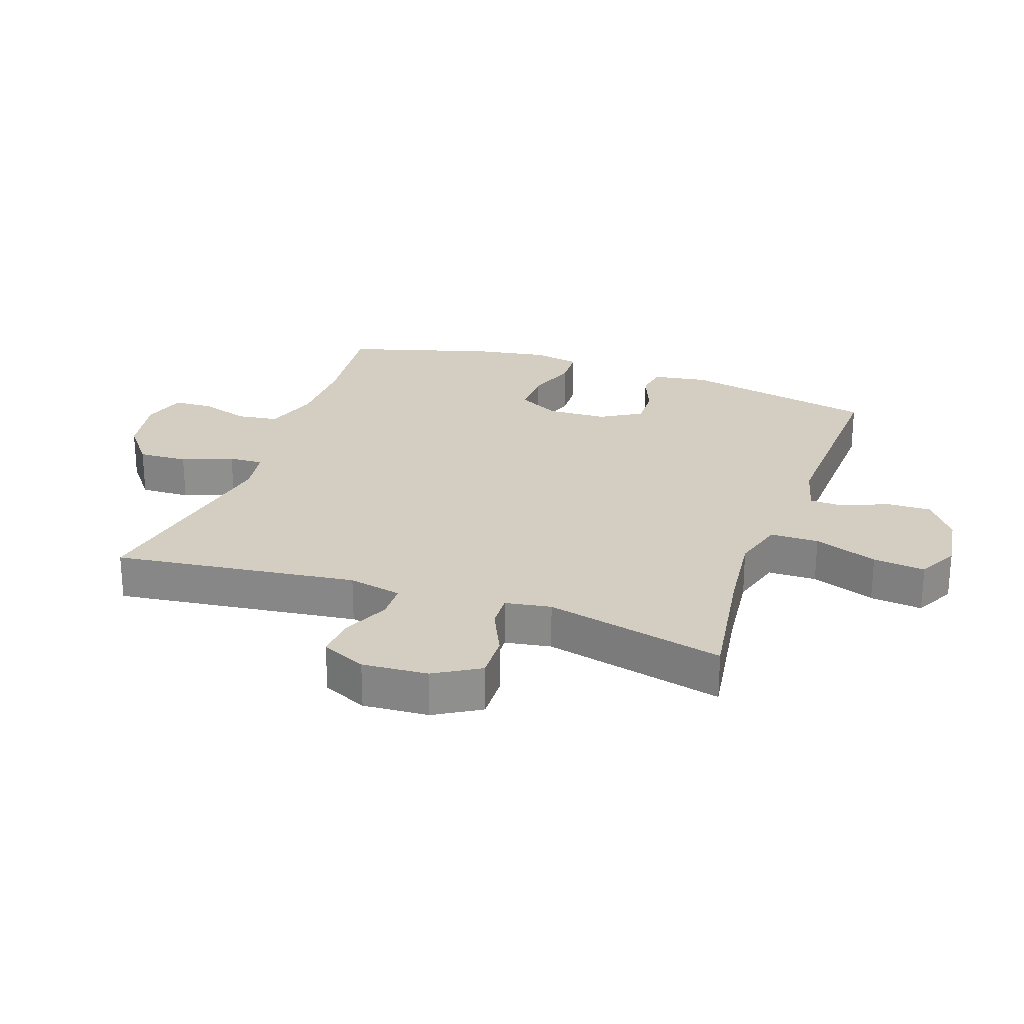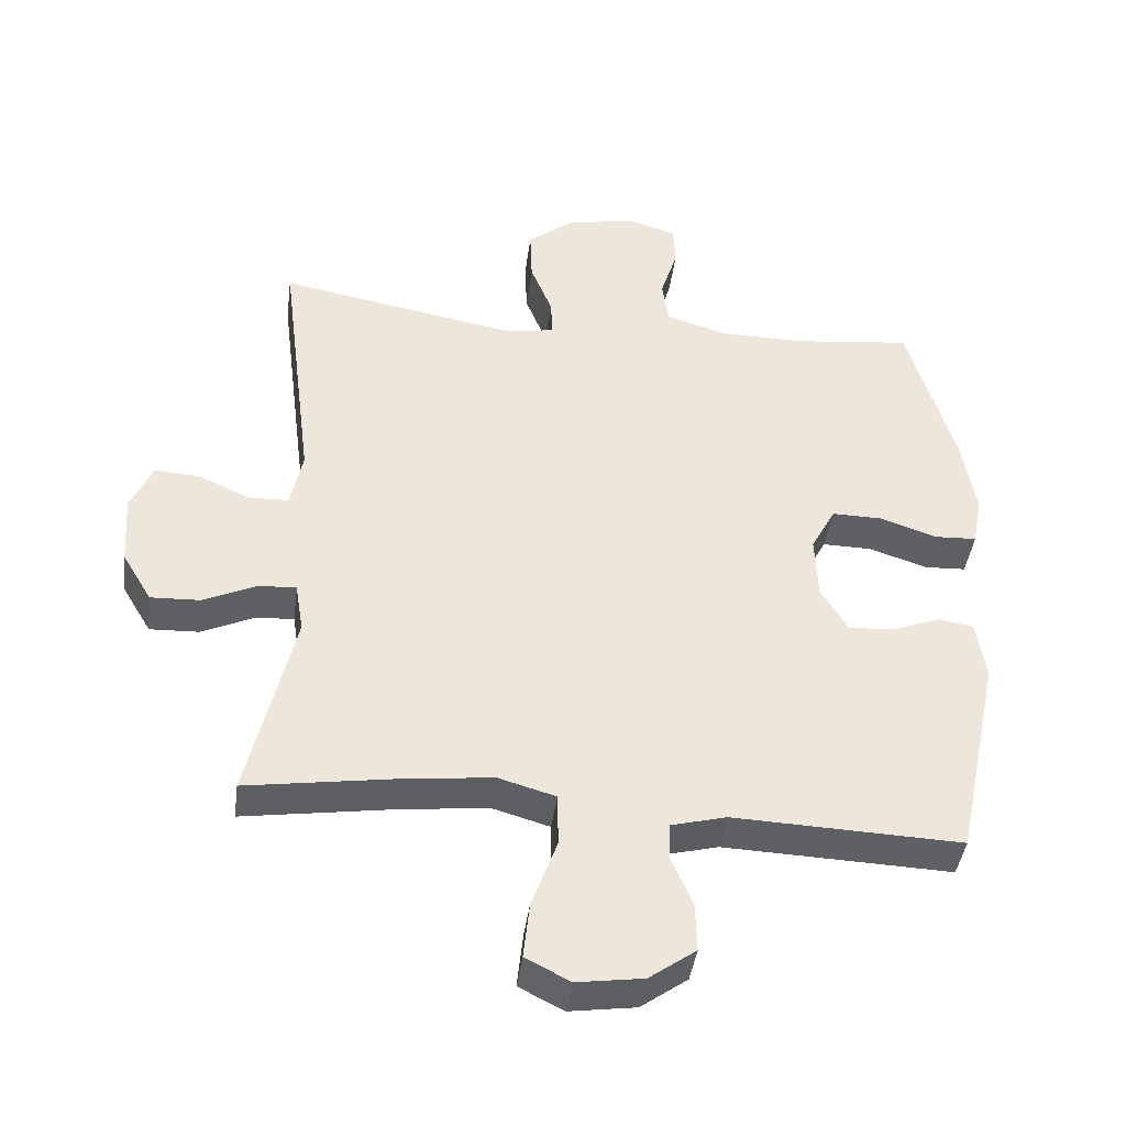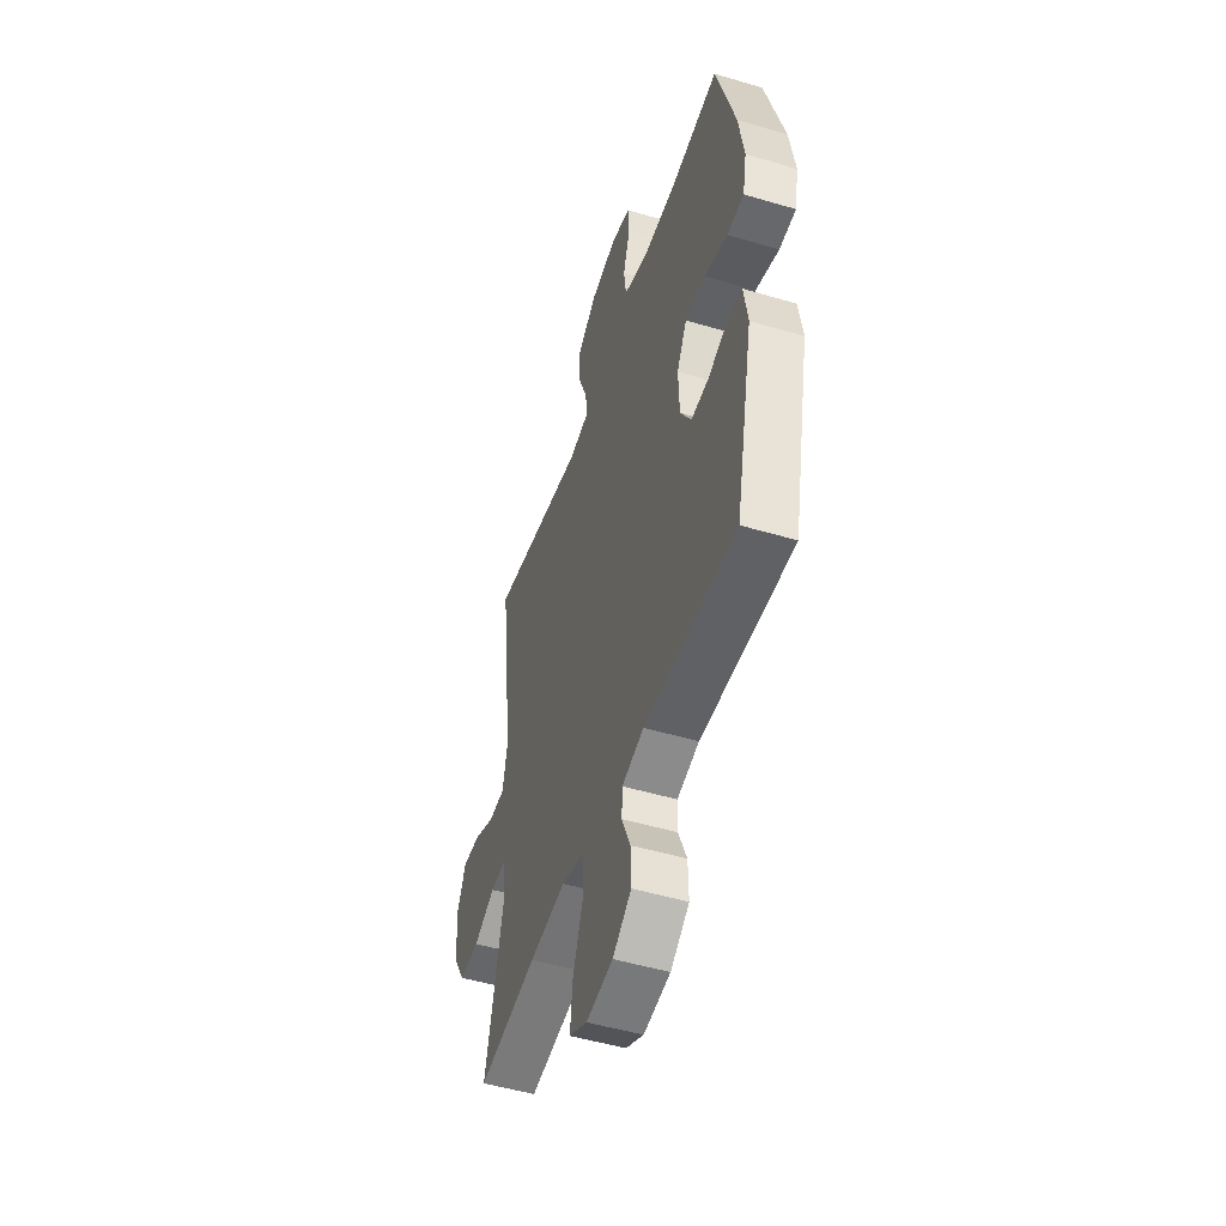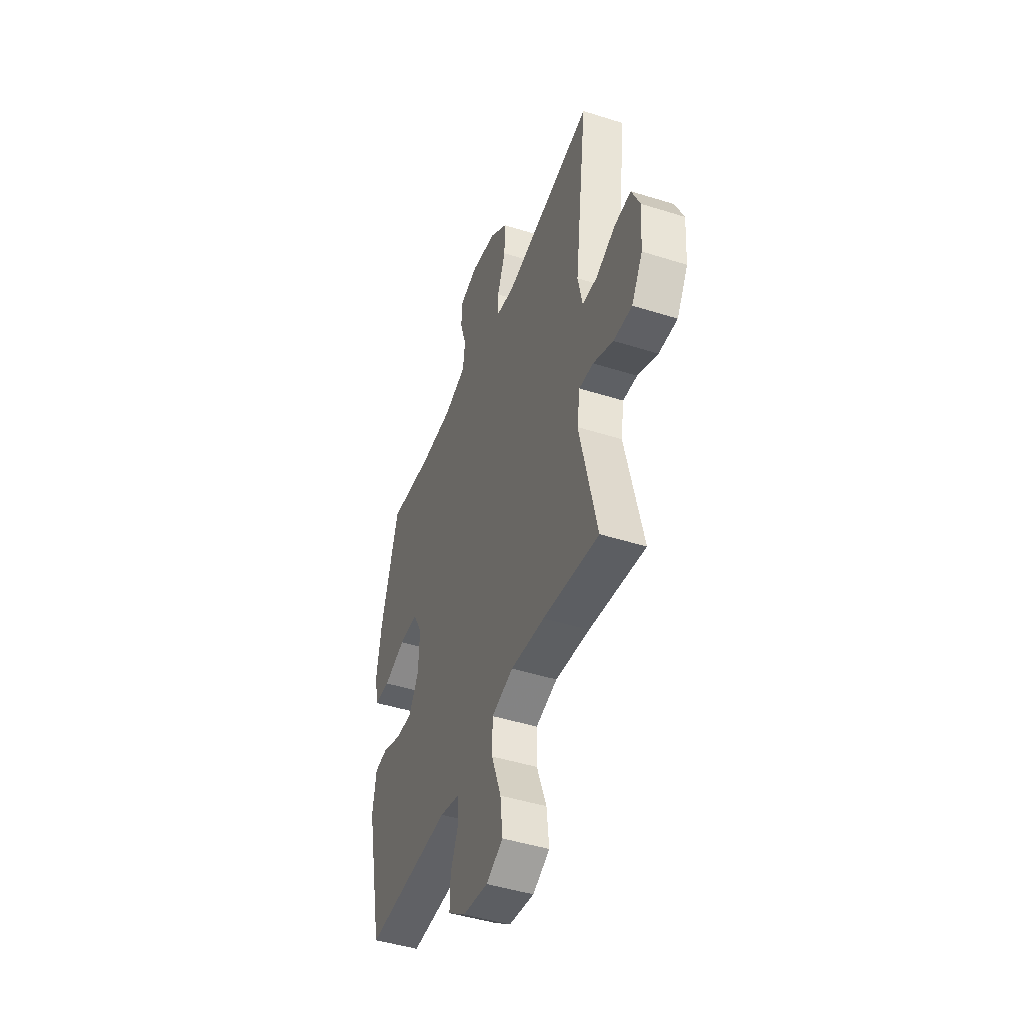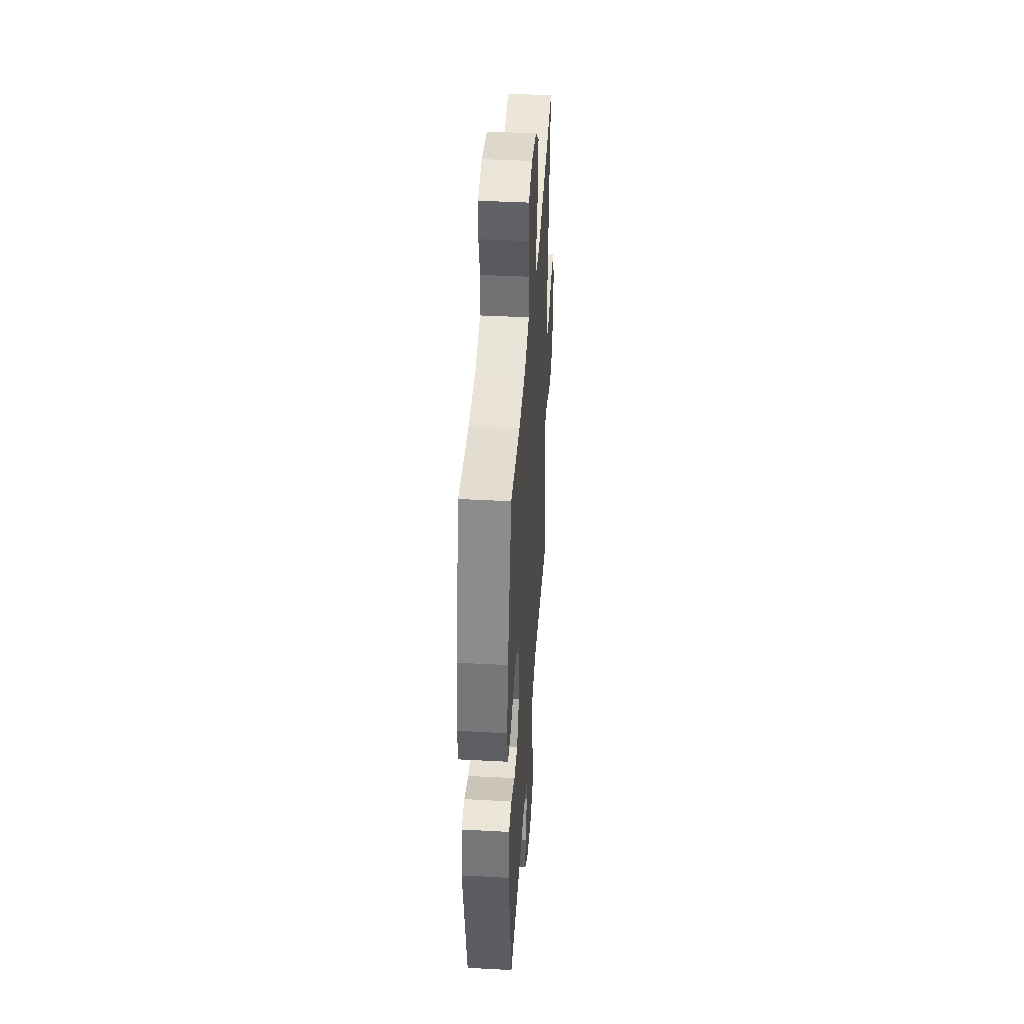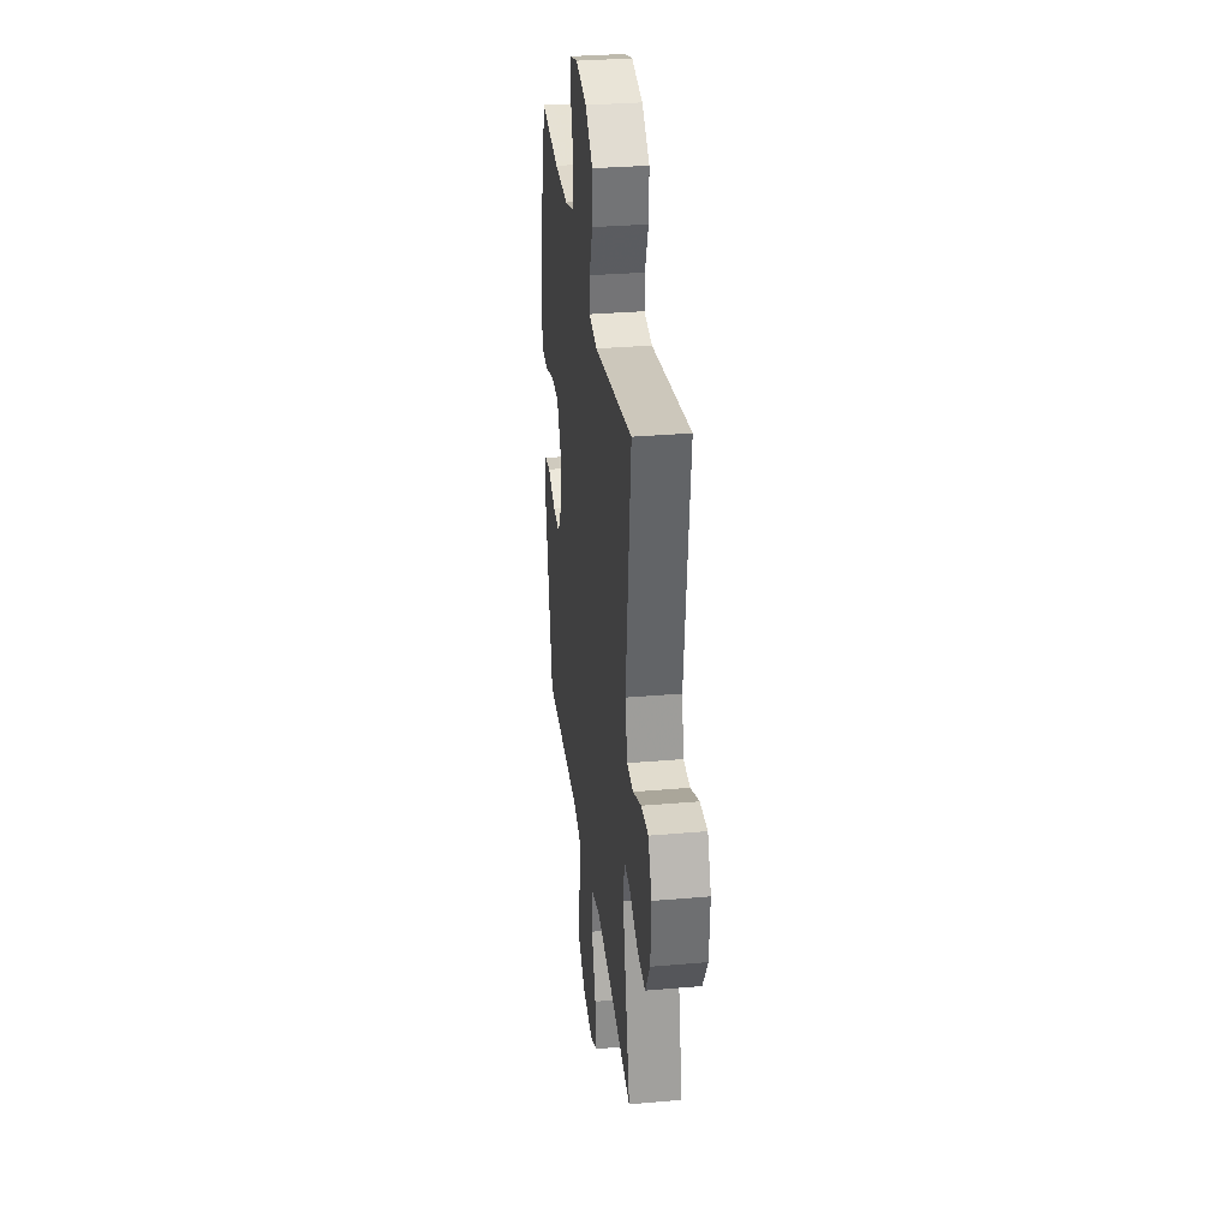
<metadata>
{"format":"obj","ext":"obj","renderer":"f3d","projection":"perspective","resolution":1024,"background":"white","views":[{"elev":25.1,"azim":109.3,"up":"+Y"},{"elev":-41.9,"azim":172.5,"up":"+Z"},{"elev":-49.6,"azim":-108.2,"up":"+Z"},{"elev":-45.7,"azim":70.0,"up":"+Z"},{"elev":41.8,"azim":-86.3,"up":"+Z"},{"elev":32.1,"azim":83.1,"up":"+Z"}]}
</metadata>
<code>
v -0.5 0.07 -0.5
v -0.565 0.07 -0.191
v -0.551 0.07 -0.103
v -0.499 0.07 -0.095
v -0.428 0.07 -0.123
v -0.362 0.07 -0.126
v -0.323 0.07 -0.061
v -0.319 0.07 0.034
v -0.355 0.07 0.101
v -0.428 0.07 0.1
v -0.513 0.07 0.072
v -0.574 0.07 0.075
v -0.588 0.07 0.149
v -0.569 0.07 0.264
v -0.5 0.07 0.5
v -0.327 0.07 0.48
v -0.199 0.07 0.481
v -0.112 0.07 0.509
v -0.103 0.07 0.574
v -0.128 0.07 0.653
v -0.125 0.07 0.715
v -0.054 0.07 0.736
v 0.046 0.07 0.717
v 0.115 0.07 0.663
v 0.112 0.07 0.584
v 0.08 0.07 0.504
v 0.078 0.07 0.449
v 0.151 0.07 0.437
v 0.5 0.07 0.5
v 0.451 0.07 0.113
v 0.469 0.07 0.028
v 0.527 0.07 0.026
v 0.603 0.07 0.06
v 0.668 0.07 0.064
v 0.7 0.07 -0.007
v 0.693 0.07 -0.111
v 0.65 0.07 -0.183
v 0.578 0.07 -0.18
v 0.5 0.07 -0.144
v 0.445 0.07 -0.141
v 0.433 0.07 -0.214
v 0.5 0.07 -0.5
v 0.284 0.07 -0.467
v 0.152 0.07 -0.452
v 0.068 0.07 -0.476
v 0.067 0.07 -0.553
v 0.104 0.07 -0.654
v 0.113 0.07 -0.737
v 0.048 0.07 -0.77
v -0.049 0.07 -0.756
v -0.117 0.07 -0.707
v -0.115 0.07 -0.636
v -0.084 0.07 -0.563
v -0.086 0.07 -0.509
v -0.166 0.07 -0.488
v -0.5 0 -0.5
v -0.565 0 -0.191
v -0.551 0 -0.103
v -0.499 0 -0.095
v -0.428 0 -0.123
v -0.362 0 -0.126
v -0.323 0 -0.061
v -0.319 0 0.034
v -0.355 0 0.101
v -0.428 0 0.1
v -0.513 0 0.072
v -0.574 0 0.075
v -0.588 0 0.149
v -0.569 0 0.264
v -0.5 0 0.5
v -0.327 0 0.48
v -0.199 0 0.481
v -0.112 0 0.509
v -0.103 0 0.574
v -0.128 0 0.653
v -0.125 0 0.715
v -0.054 0 0.736
v 0.046 0 0.717
v 0.115 0 0.663
v 0.112 0 0.584
v 0.08 0 0.504
v 0.078 0 0.449
v 0.151 0 0.437
v 0.5 0 0.5
v 0.451 0 0.113
v 0.469 0 0.028
v 0.527 0 0.026
v 0.603 0 0.06
v 0.668 0 0.064
v 0.7 0 -0.007
v 0.693 0 -0.111
v 0.65 0 -0.183
v 0.578 0 -0.18
v 0.5 0 -0.144
v 0.445 0 -0.141
v 0.433 0 -0.214
v 0.5 0 -0.5
v 0.284 0 -0.467
v 0.152 0 -0.452
v 0.068 0 -0.476
v 0.067 0 -0.553
v 0.104 0 -0.654
v 0.113 0 -0.737
v 0.048 0 -0.77
v -0.049 0 -0.756
v -0.117 0 -0.707
v -0.115 0 -0.636
v -0.084 0 -0.563
v -0.086 0 -0.509
v -0.166 0 -0.488
f 51 52 53
f 50 51 53
f 49 50 53
f 48 49 53
f 47 48 53
f 46 47 53
f 45 46 53 54
f 44 45 54 55
f 41 42 43
f 40 41 43 44
f 37 38 39
f 36 37 39
f 35 36 39
f 34 35 39
f 33 34 39
f 32 33 39
f 31 32 39 40
f 55 1 2
f 44 55 2
f 40 44 2
f 31 40 2
f 30 31 2
f 24 25 26
f 23 24 26
f 22 23 26
f 21 22 26
f 20 21 26
f 19 20 26
f 18 19 26 27
f 17 18 27
f 16 17 27 28
f 14 15 16
f 13 14 16
f 12 13 16
f 11 12 16
f 10 11 16
f 9 10 16 28
f 2 3 4 5
f 2 5 6
f 30 2 6
f 28 29 30
f 9 28 30
f 8 9 30
f 7 8 30
f 6 7 30
f 108 107 106
f 108 106 105
f 108 105 104
f 108 104 103
f 108 103 102
f 108 102 101
f 109 108 101 100
f 110 109 100 99
f 98 97 96
f 99 98 96 95
f 94 93 92
f 94 92 91
f 94 91 90
f 94 90 89
f 94 89 88
f 94 88 87
f 95 94 87 86
f 57 56 110
f 57 110 99
f 57 99 95
f 57 95 86
f 57 86 85
f 81 80 79
f 81 79 78
f 81 78 77
f 81 77 76
f 81 76 75
f 81 75 74
f 82 81 74 73
f 82 73 72
f 83 82 72 71
f 71 70 69
f 71 69 68
f 71 68 67
f 71 67 66
f 71 66 65
f 83 71 65 64
f 60 59 58 57
f 61 60 57
f 61 57 85
f 85 84 83
f 85 83 64
f 85 64 63
f 85 63 62
f 85 62 61
f 1 56 57 2
f 2 57 58 3
f 3 58 59 4
f 4 59 60 5
f 5 60 61 6
f 6 61 62 7
f 7 62 63 8
f 8 63 64 9
f 9 64 65 10
f 10 65 66 11
f 11 66 67 12
f 12 67 68 13
f 13 68 69 14
f 14 69 70 15
f 15 70 71 16
f 16 71 72 17
f 17 72 73 18
f 18 73 74 19
f 19 74 75 20
f 20 75 76 21
f 21 76 77 22
f 22 77 78 23
f 23 78 79 24
f 24 79 80 25
f 25 80 81 26
f 26 81 82 27
f 27 82 83 28
f 28 83 84 29
f 29 84 85 30
f 30 85 86 31
f 31 86 87 32
f 32 87 88 33
f 33 88 89 34
f 34 89 90 35
f 35 90 91 36
f 36 91 92 37
f 37 92 93 38
f 38 93 94 39
f 39 94 95 40
f 40 95 96 41
f 41 96 97 42
f 42 97 98 43
f 43 98 99 44
f 44 99 100 45
f 45 100 101 46
f 46 101 102 47
f 47 102 103 48
f 48 103 104 49
f 49 104 105 50
f 50 105 106 51
f 51 106 107 52
f 52 107 108 53
f 53 108 109 54
f 54 109 110 55
f 55 110 56 1

</code>
